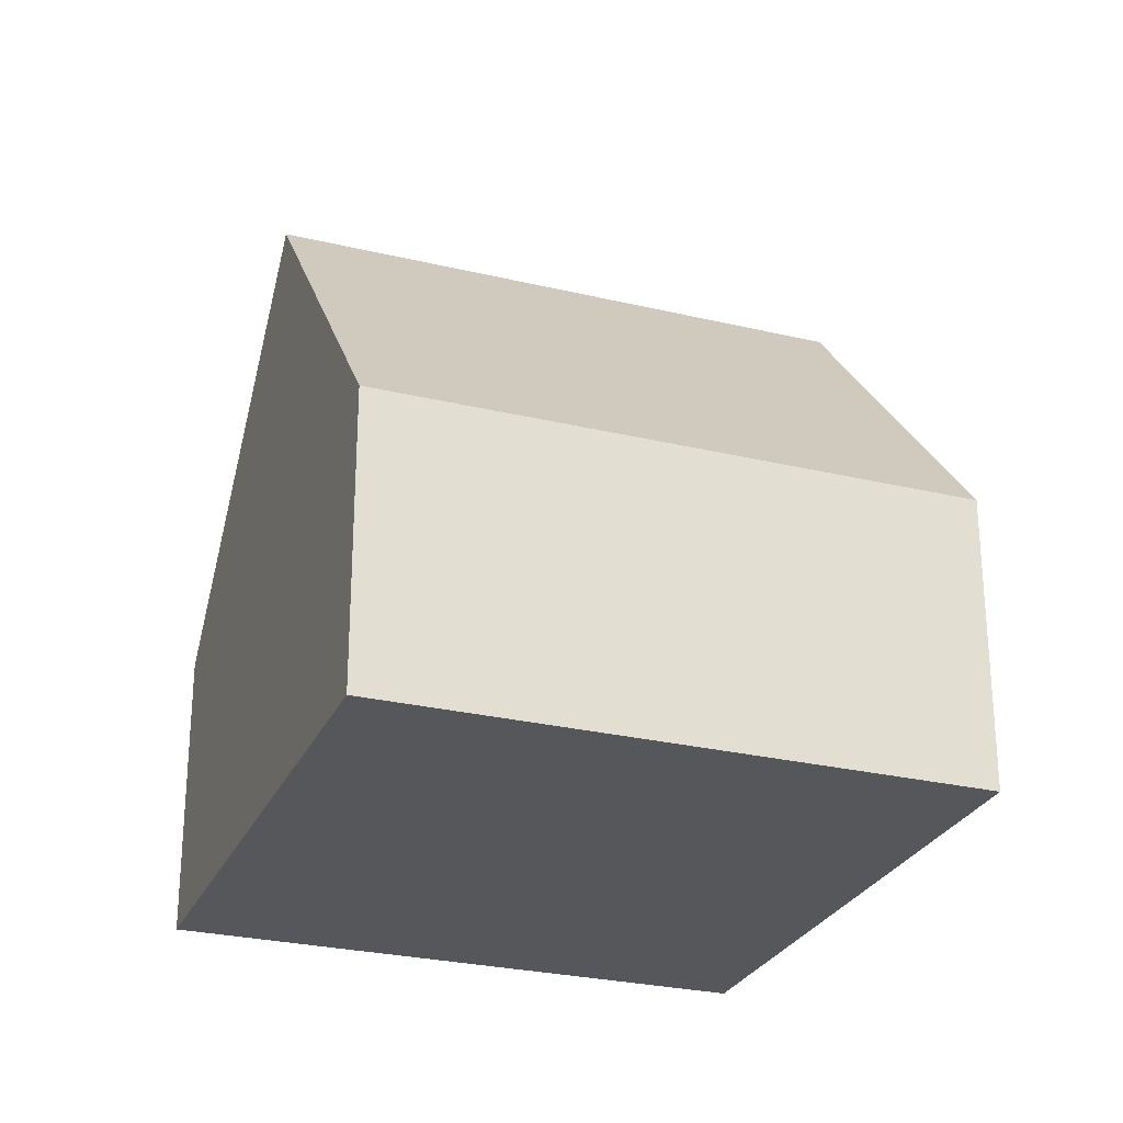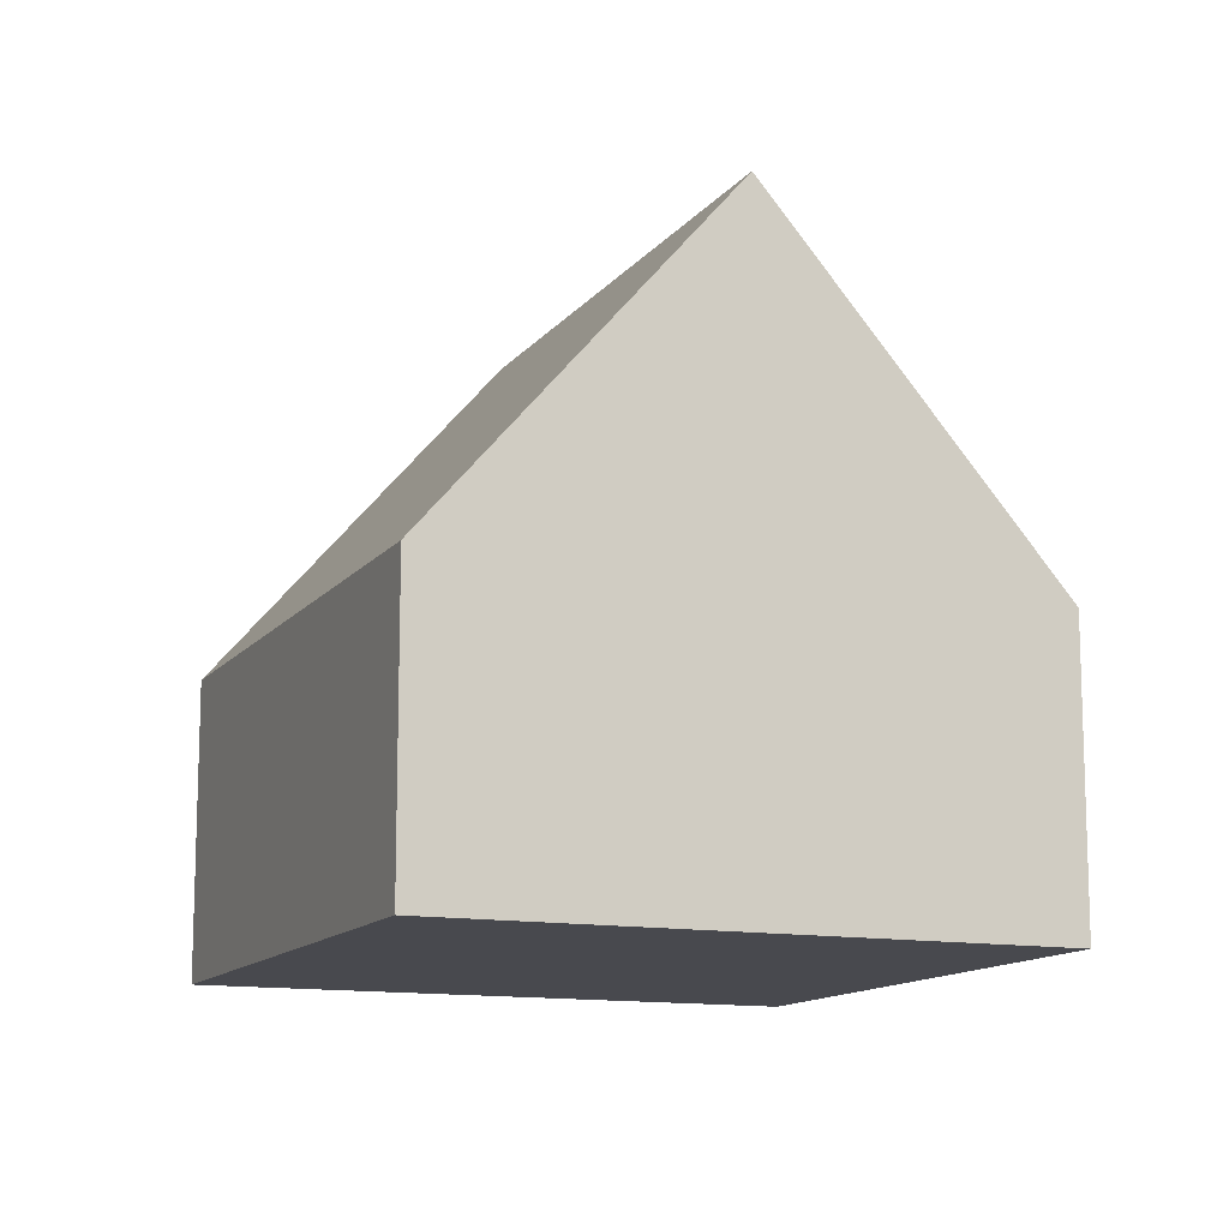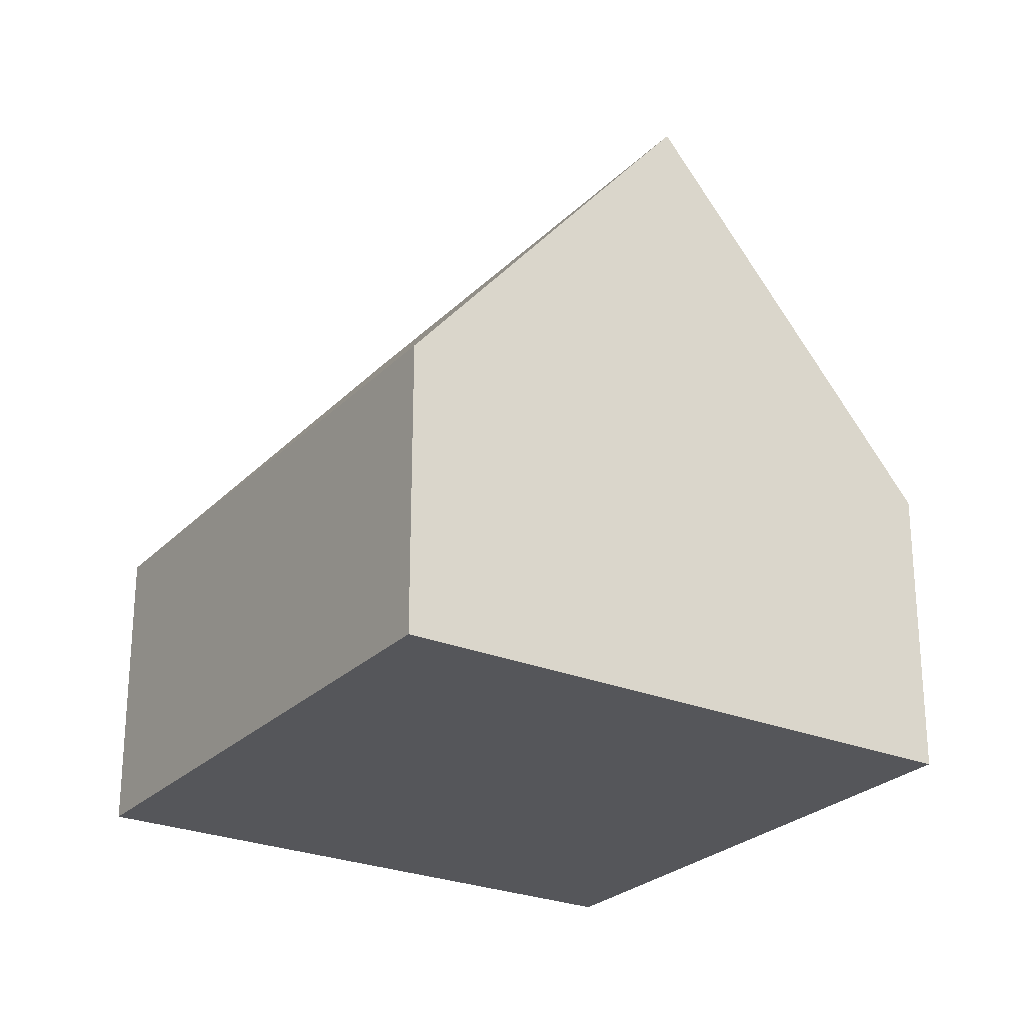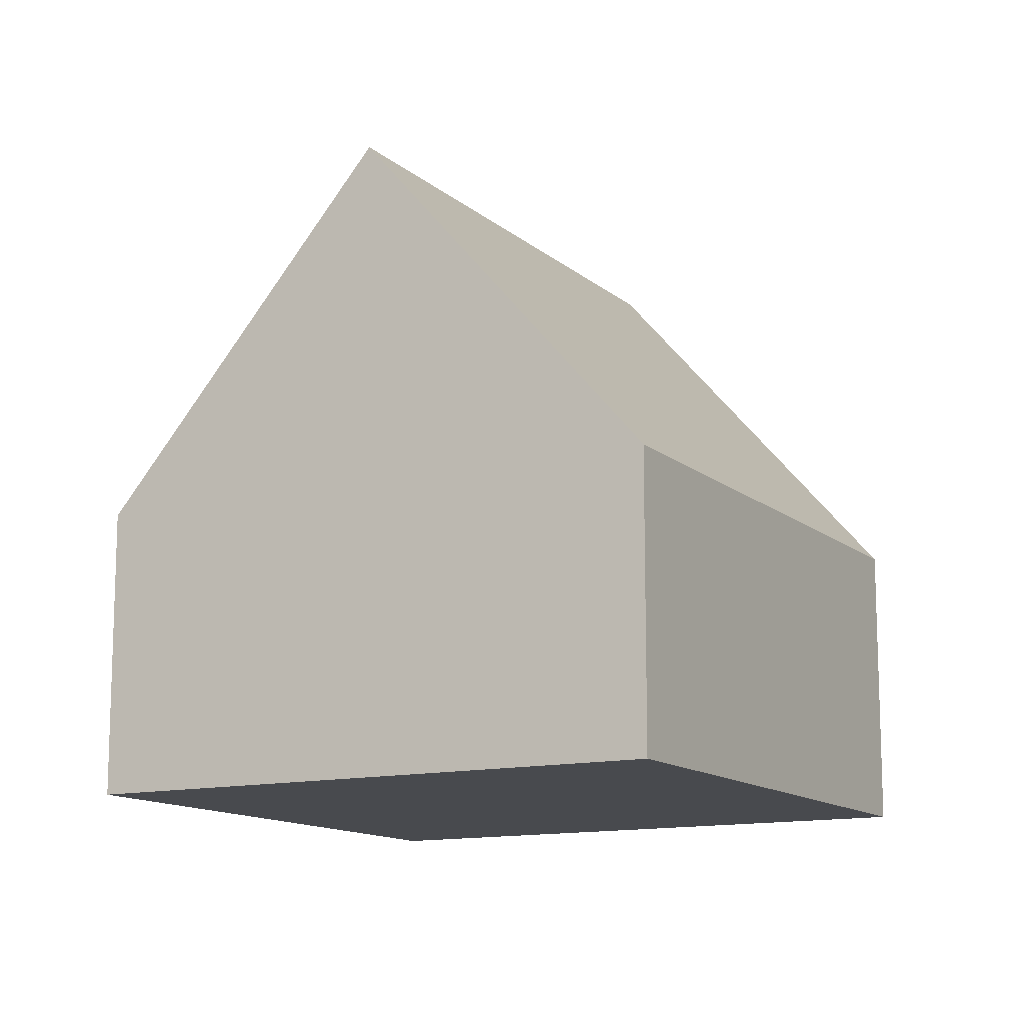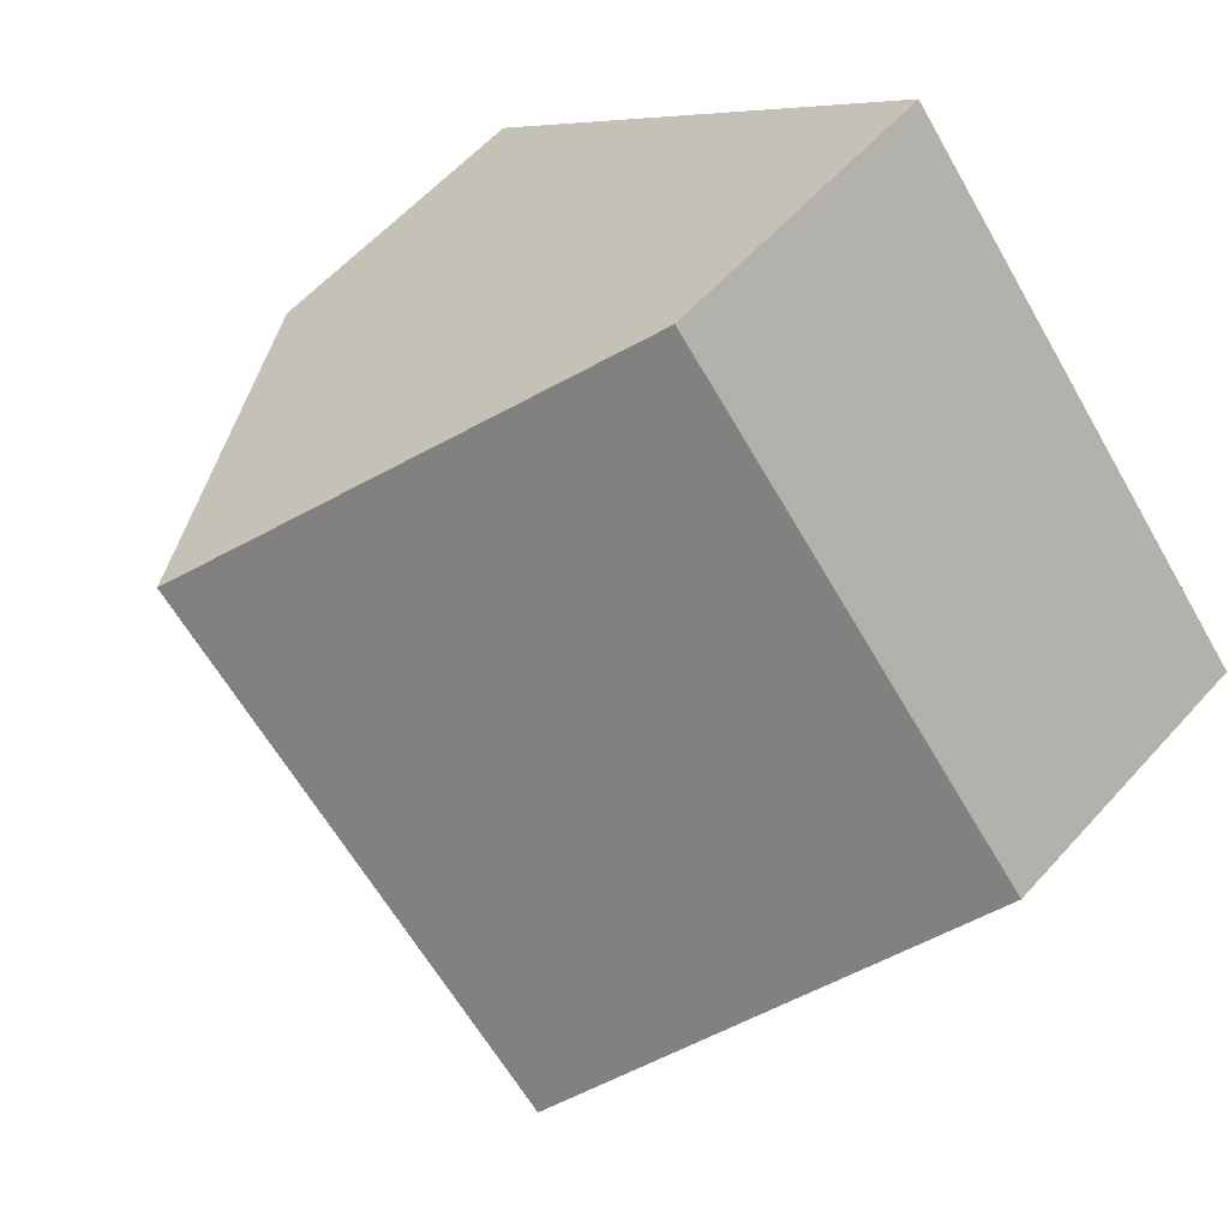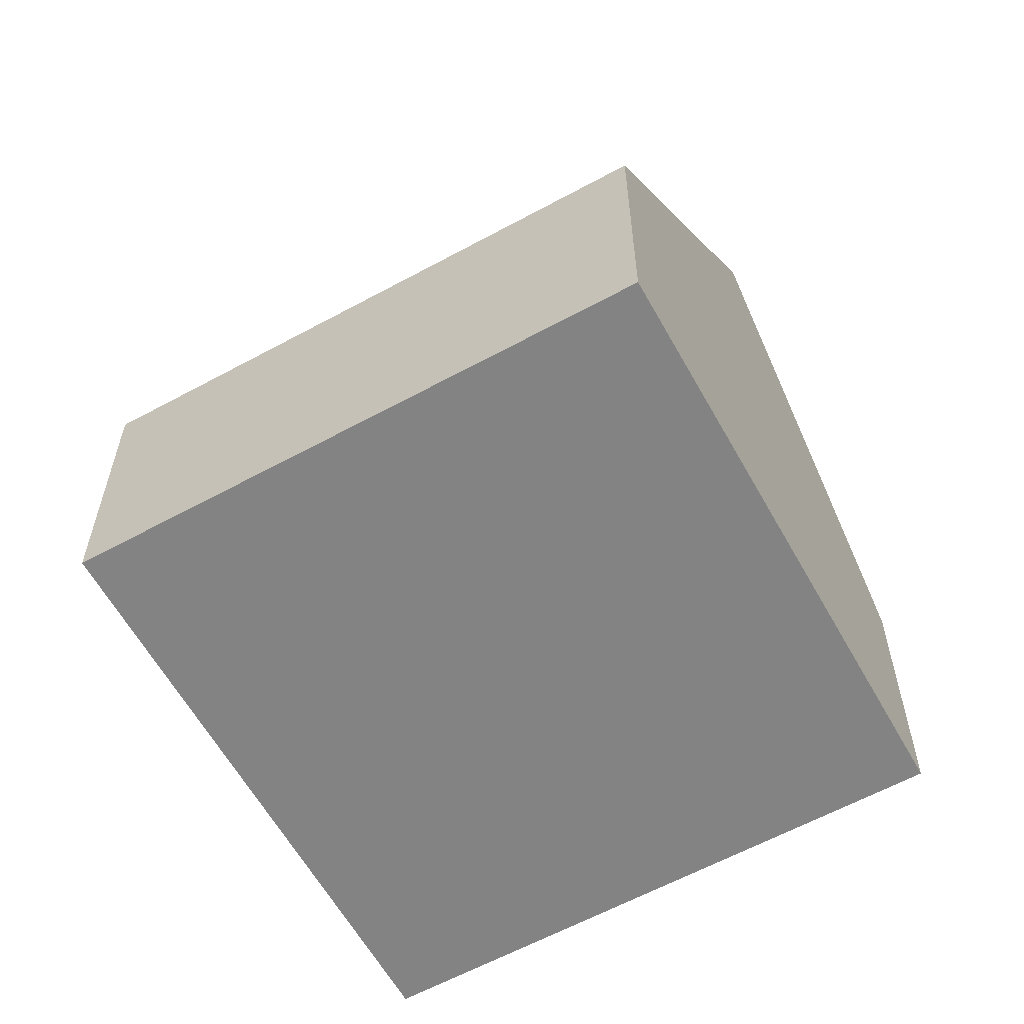
<metadata>
{"format":"obj","ext":"obj","renderer":"f3d","projection":"perspective","resolution":1024,"background":"white","views":[{"elev":-27.1,"azim":-69.3,"up":"+Y"},{"elev":-12.7,"azim":18.2,"up":"+Y"},{"elev":-25.8,"azim":-172.3,"up":"+Y"},{"elev":-12.9,"azim":-109.9,"up":"+Y"},{"elev":59.2,"azim":-138.4,"up":"+Z"},{"elev":-61.1,"azim":-19.9,"up":"+Y"}]}
</metadata>
<code>
v  3.6 10.03 -3.132
v  13.33 4.557 0.779
v  7.199 4.557 -6.264
v  9.728 10.03 3.911
v  6.128 4.557 7.043
v  0 4.557 2.79e-16
v  0 0 0
v  6.128 -4.313e-16 7.043
v  9.728 -2.395e-16 3.911
v  13.33 -4.77e-17 0.779
v  7.199 3.836e-16 -6.264
v  3.6 1.918e-16 -3.132
g defaultobject
f 1 2 3
f 2 1 4
f 5 1 6
f 1 5 4
f 7 5 6
f 5 7 8
f 5 2 4
f 2 5 8
f 2 8 9
f 2 9 10
f 10 3 2
f 3 10 11
f 3 6 1
f 6 3 7
f 7 3 12
f 12 3 11
f 7 9 8
f 9 7 12
f 9 12 10
f 10 12 11

</code>
